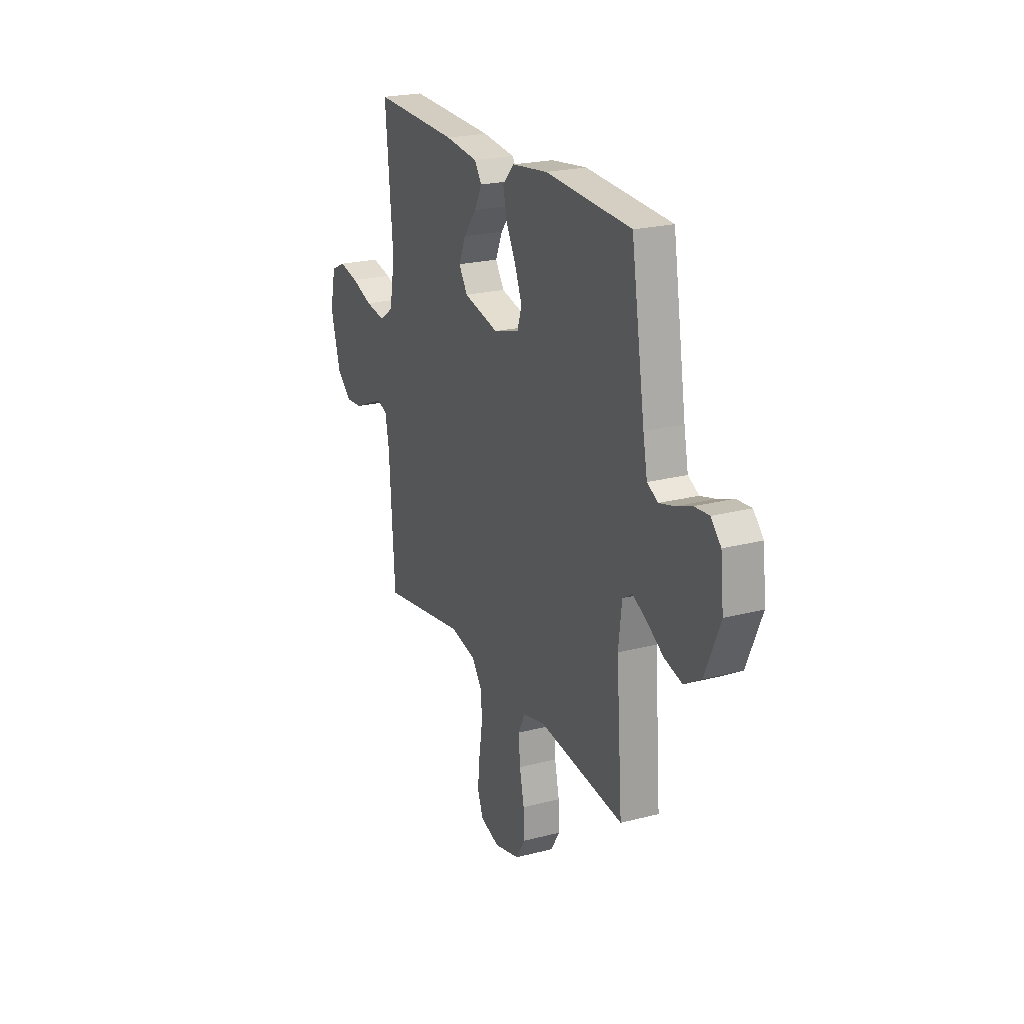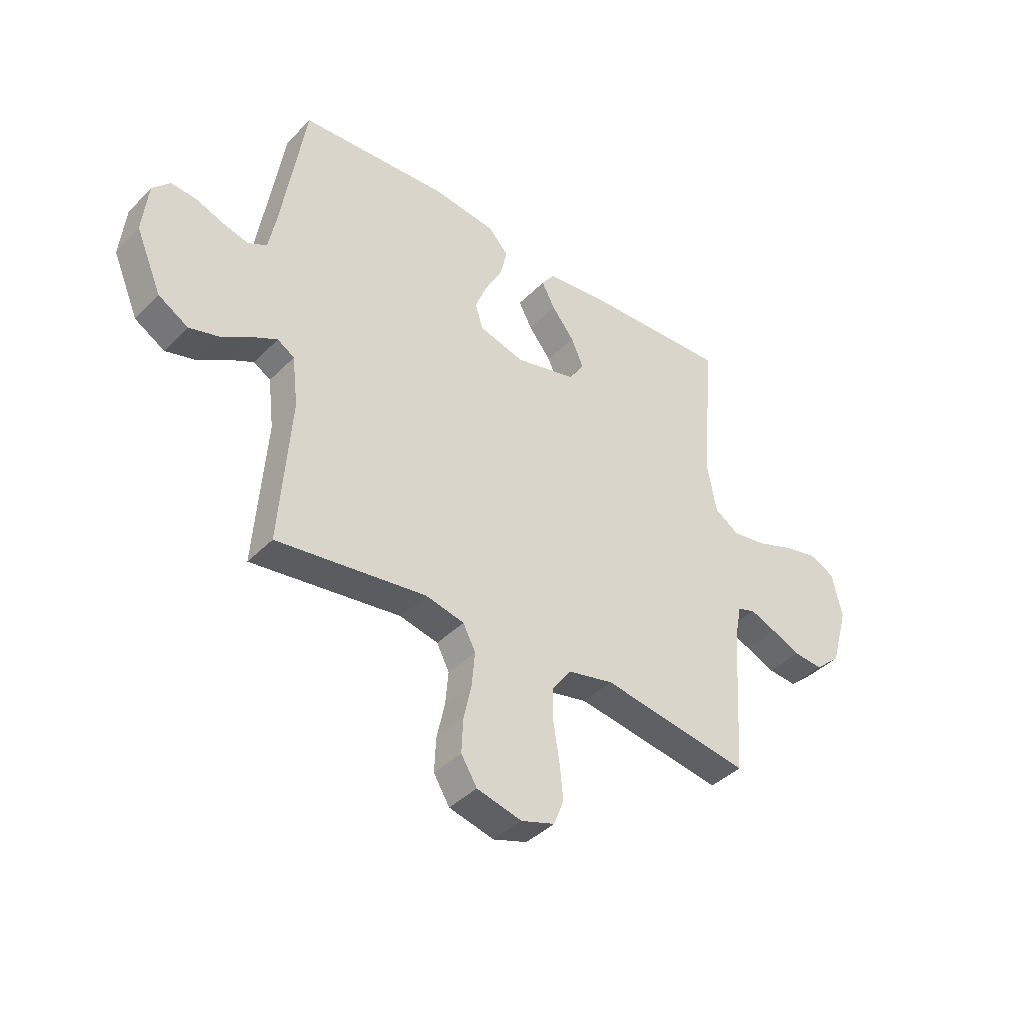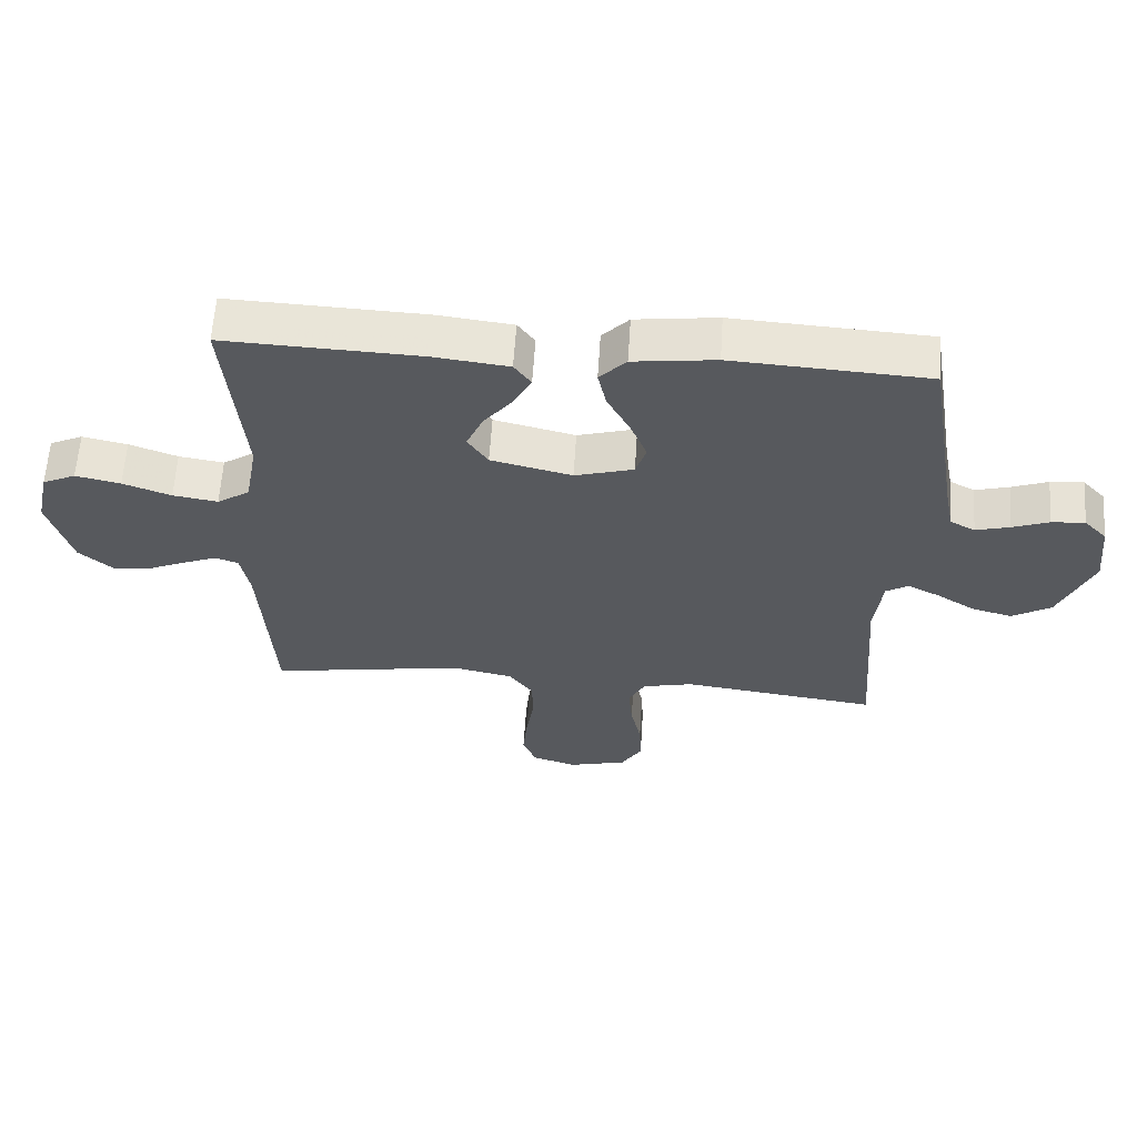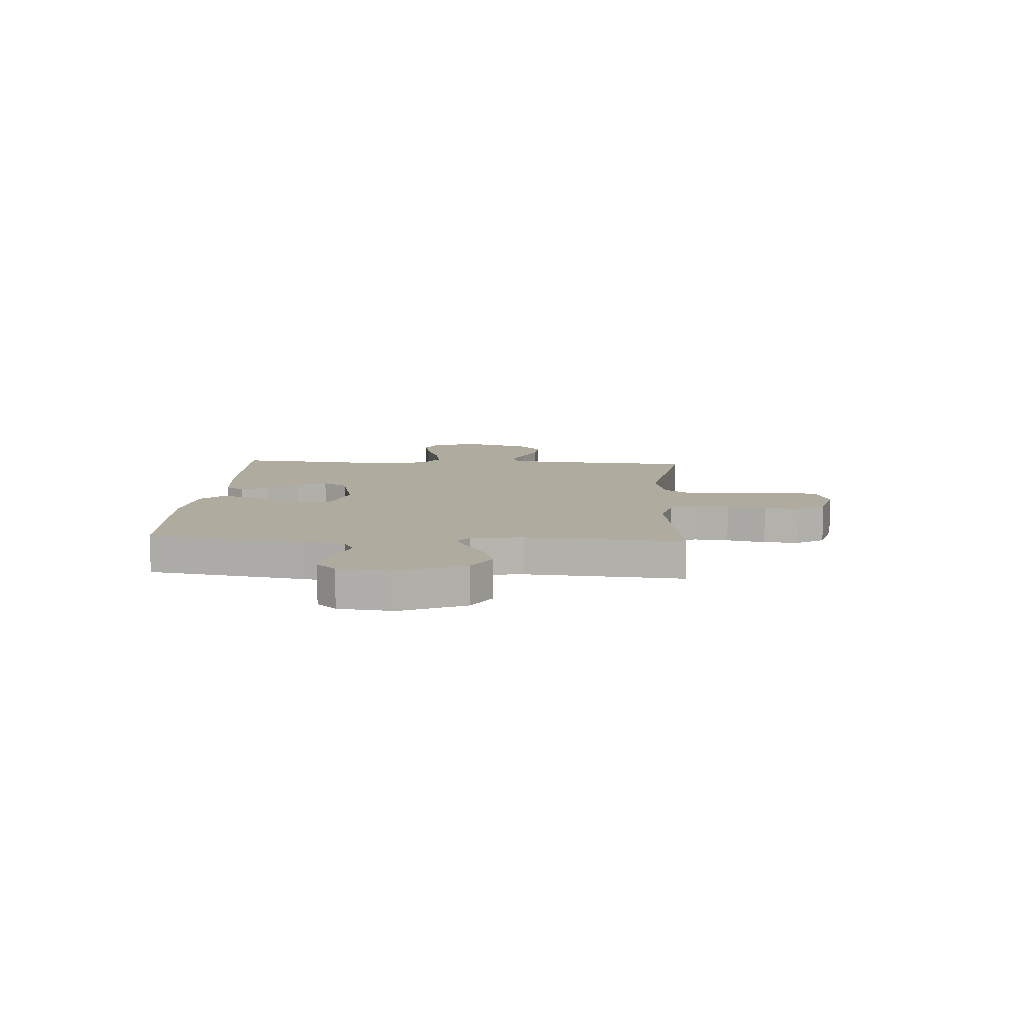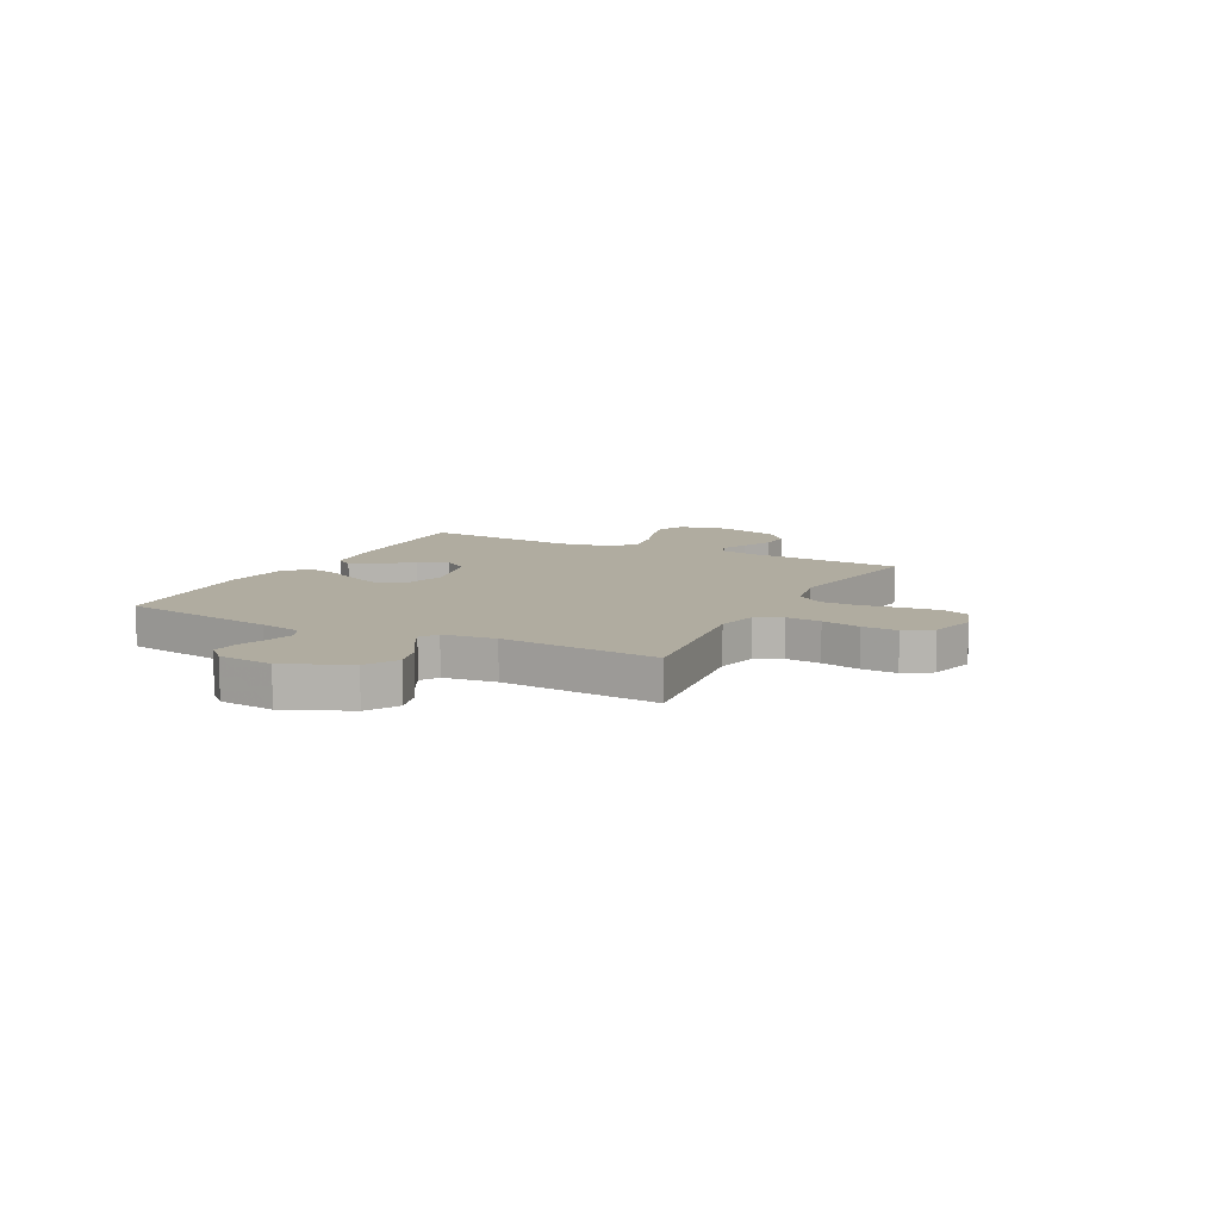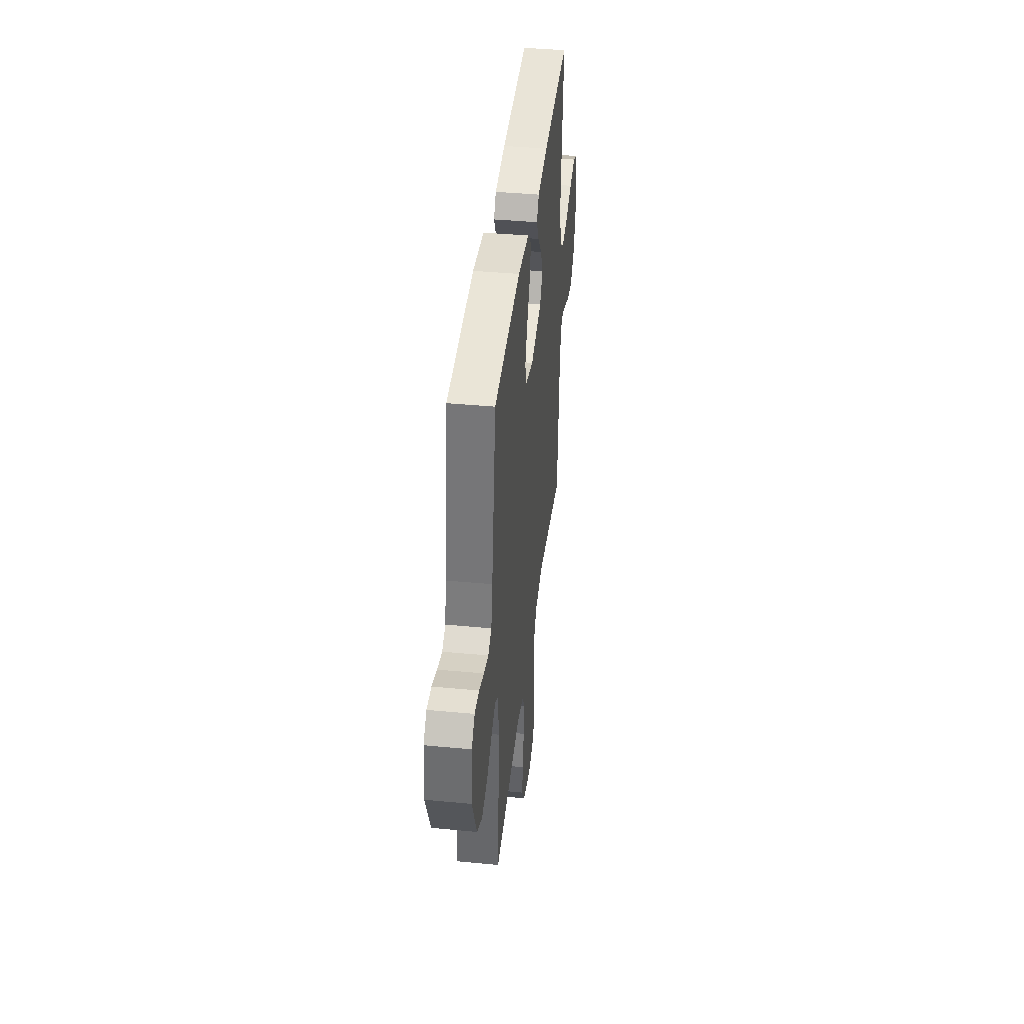
<metadata>
{"format":"obj","ext":"obj","renderer":"f3d","projection":"perspective","resolution":1024,"background":"white","views":[{"elev":22.4,"azim":65.7,"up":"+Z"},{"elev":-40.3,"azim":140.7,"up":"+Z"},{"elev":60.7,"azim":3.7,"up":"+Z"},{"elev":9.6,"azim":93.6,"up":"+Y"},{"elev":10.0,"azim":117.2,"up":"+Y"},{"elev":41.3,"azim":96.6,"up":"+Z"}]}
</metadata>
<code>
v -0.5 0.07 0.5
v -0.2 0.07 0.488
v -0.084 0.07 0.474
v -0.058 0.07 0.438
v -0.085 0.07 0.387
v -0.13 0.07 0.33
v -0.155 0.07 0.273
v -0.124 0.07 0.226
v 0 0.07 0.196
v 0.09 0.07 0.222
v 0.106 0.07 0.272
v 0.081 0.07 0.334
v 0.046 0.07 0.4
v 0.033 0.07 0.459
v 0.074 0.07 0.502
v 0.2 0.07 0.518
v 0.5 0.07 0.5
v 0.548 0.07 0.2
v 0.563 0.07 0.123
v 0.601 0.07 0.103
v 0.653 0.07 0.117
v 0.709 0.07 0.138
v 0.76 0.07 0.142
v 0.795 0.07 0.105
v 0.806 0.07 0
v 0.754 0.07 -0.122
v 0.694 0.07 -0.158
v 0.632 0.07 -0.141
v 0.573 0.07 -0.104
v 0.524 0.07 -0.079
v 0.49 0.07 -0.1
v 0.478 0.07 -0.2
v 0.5 0.07 -0.5
v 0.2 0.07 -0.461
v 0.122 0.07 -0.479
v 0.097 0.07 -0.528
v 0.103 0.07 -0.595
v 0.119 0.07 -0.669
v 0.122 0.07 -0.737
v 0.09 0.07 -0.789
v 0 0.07 -0.812
v -0.068 0.07 -0.79
v -0.088 0.07 -0.738
v -0.081 0.07 -0.668
v -0.069 0.07 -0.591
v -0.07 0.07 -0.522
v -0.107 0.07 -0.471
v -0.2 0.07 -0.451
v -0.5 0.07 -0.5
v -0.519 0.07 -0.2
v -0.533 0.07 -0.127
v -0.569 0.07 -0.115
v -0.621 0.07 -0.136
v -0.68 0.07 -0.162
v -0.739 0.07 -0.167
v -0.79 0.07 -0.122
v -0.825 0.07 0
v -0.805 0.07 0.091
v -0.754 0.07 0.115
v -0.685 0.07 0.1
v -0.611 0.07 0.073
v -0.542 0.07 0.062
v -0.492 0.07 0.095
v -0.473 0.07 0.2
v -0.5 0 0.5
v -0.2 0 0.488
v -0.084 0 0.474
v -0.058 0 0.438
v -0.085 0 0.387
v -0.13 0 0.33
v -0.155 0 0.273
v -0.124 0 0.226
v 0 0 0.196
v 0.09 0 0.222
v 0.106 0 0.272
v 0.081 0 0.334
v 0.046 0 0.4
v 0.033 0 0.459
v 0.074 0 0.502
v 0.2 0 0.518
v 0.5 0 0.5
v 0.548 0 0.2
v 0.563 0 0.123
v 0.601 0 0.103
v 0.653 0 0.117
v 0.709 0 0.138
v 0.76 0 0.142
v 0.795 0 0.105
v 0.806 0 0
v 0.754 0 -0.122
v 0.694 0 -0.158
v 0.632 0 -0.141
v 0.573 0 -0.104
v 0.524 0 -0.079
v 0.49 0 -0.1
v 0.478 0 -0.2
v 0.5 0 -0.5
v 0.2 0 -0.461
v 0.122 0 -0.479
v 0.097 0 -0.528
v 0.103 0 -0.595
v 0.119 0 -0.669
v 0.122 0 -0.737
v 0.09 0 -0.789
v 0 0 -0.812
v -0.068 0 -0.79
v -0.088 0 -0.738
v -0.081 0 -0.668
v -0.069 0 -0.591
v -0.07 0 -0.522
v -0.107 0 -0.471
v -0.2 0 -0.451
v -0.5 0 -0.5
v -0.519 0 -0.2
v -0.533 0 -0.127
v -0.569 0 -0.115
v -0.621 0 -0.136
v -0.68 0 -0.162
v -0.739 0 -0.167
v -0.79 0 -0.122
v -0.825 0 0
v -0.805 0 0.091
v -0.754 0 0.115
v -0.685 0 0.1
v -0.611 0 0.073
v -0.542 0 0.062
v -0.492 0 0.095
v -0.473 0 0.2
f 59 60 61
f 58 59 61
f 57 58 61
f 56 57 61
f 55 56 61
f 54 55 61
f 53 54 61
f 52 53 61 62
f 51 52 62 63
f 48 49 50
f 50 51 63
f 48 50 63
f 47 48 63
f 43 44 45
f 42 43 45
f 41 42 45
f 40 41 45
f 39 40 45
f 38 39 45
f 37 38 45
f 36 37 45 46
f 47 63 64
f 46 47 64
f 36 46 64
f 35 36 64
f 27 28 29
f 26 27 29
f 25 26 29
f 24 25 29
f 23 24 29
f 22 23 29
f 21 22 29
f 20 21 29 30
f 19 20 30 31
f 16 17 18
f 15 16 18
f 14 15 18
f 13 14 18
f 12 13 18
f 18 19 31
f 12 18 31
f 11 12 31
f 4 5 6
f 3 4 6
f 2 3 6
f 1 2 6
f 64 1 6
f 64 6 7
f 64 7 8
f 35 64 8
f 34 35 8
f 34 8 9
f 33 34 9
f 32 33 9
f 10 11 31 32
f 9 10 32
f 125 124 123
f 125 123 122
f 125 122 121
f 125 121 120
f 125 120 119
f 125 119 118
f 125 118 117
f 126 125 117 116
f 127 126 116 115
f 114 113 112
f 127 115 114
f 127 114 112
f 127 112 111
f 109 108 107
f 109 107 106
f 109 106 105
f 109 105 104
f 109 104 103
f 109 103 102
f 109 102 101
f 110 109 101 100
f 128 127 111
f 128 111 110
f 128 110 100
f 128 100 99
f 93 92 91
f 93 91 90
f 93 90 89
f 93 89 88
f 93 88 87
f 93 87 86
f 93 86 85
f 94 93 85 84
f 95 94 84 83
f 82 81 80
f 82 80 79
f 82 79 78
f 82 78 77
f 82 77 76
f 95 83 82
f 95 82 76
f 95 76 75
f 70 69 68
f 70 68 67
f 70 67 66
f 70 66 65
f 70 65 128
f 71 70 128
f 72 71 128
f 72 128 99
f 72 99 98
f 73 72 98
f 73 98 97
f 73 97 96
f 96 95 75 74
f 96 74 73
f 1 65 66 2
f 2 66 67 3
f 3 67 68 4
f 4 68 69 5
f 5 69 70 6
f 6 70 71 7
f 7 71 72 8
f 8 72 73 9
f 9 73 74 10
f 10 74 75 11
f 11 75 76 12
f 12 76 77 13
f 13 77 78 14
f 14 78 79 15
f 15 79 80 16
f 16 80 81 17
f 17 81 82 18
f 18 82 83 19
f 19 83 84 20
f 20 84 85 21
f 21 85 86 22
f 22 86 87 23
f 23 87 88 24
f 24 88 89 25
f 25 89 90 26
f 26 90 91 27
f 27 91 92 28
f 28 92 93 29
f 29 93 94 30
f 30 94 95 31
f 31 95 96 32
f 32 96 97 33
f 33 97 98 34
f 34 98 99 35
f 35 99 100 36
f 36 100 101 37
f 37 101 102 38
f 38 102 103 39
f 39 103 104 40
f 40 104 105 41
f 41 105 106 42
f 42 106 107 43
f 43 107 108 44
f 44 108 109 45
f 45 109 110 46
f 46 110 111 47
f 47 111 112 48
f 48 112 113 49
f 49 113 114 50
f 50 114 115 51
f 51 115 116 52
f 52 116 117 53
f 53 117 118 54
f 54 118 119 55
f 55 119 120 56
f 56 120 121 57
f 57 121 122 58
f 58 122 123 59
f 59 123 124 60
f 60 124 125 61
f 61 125 126 62
f 62 126 127 63
f 63 127 128 64
f 64 128 65 1

</code>
